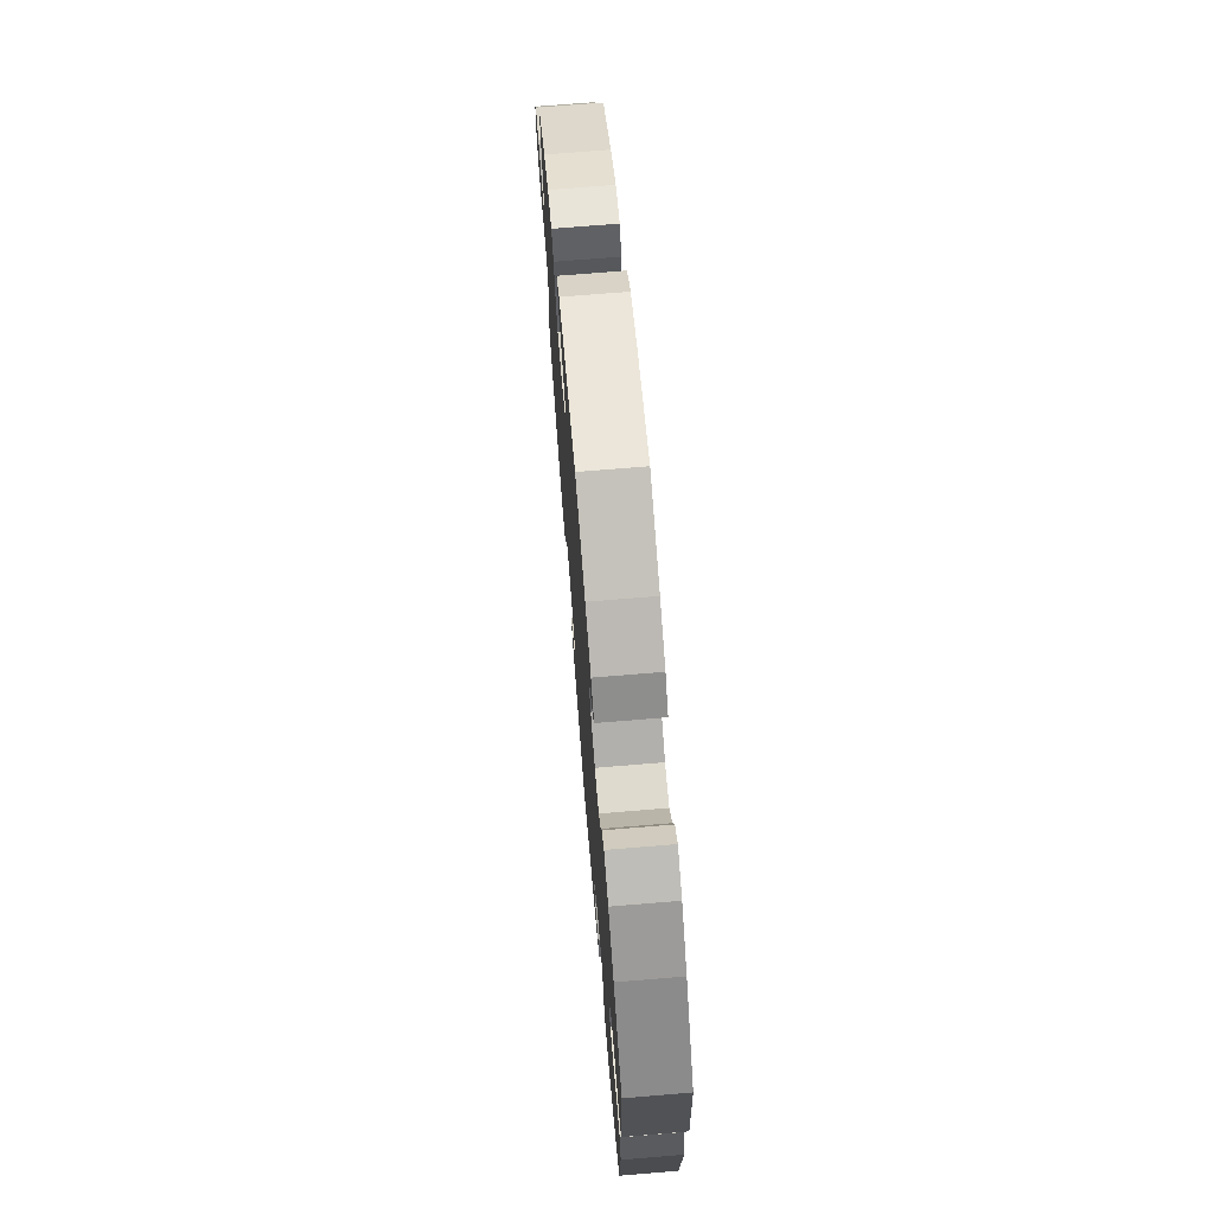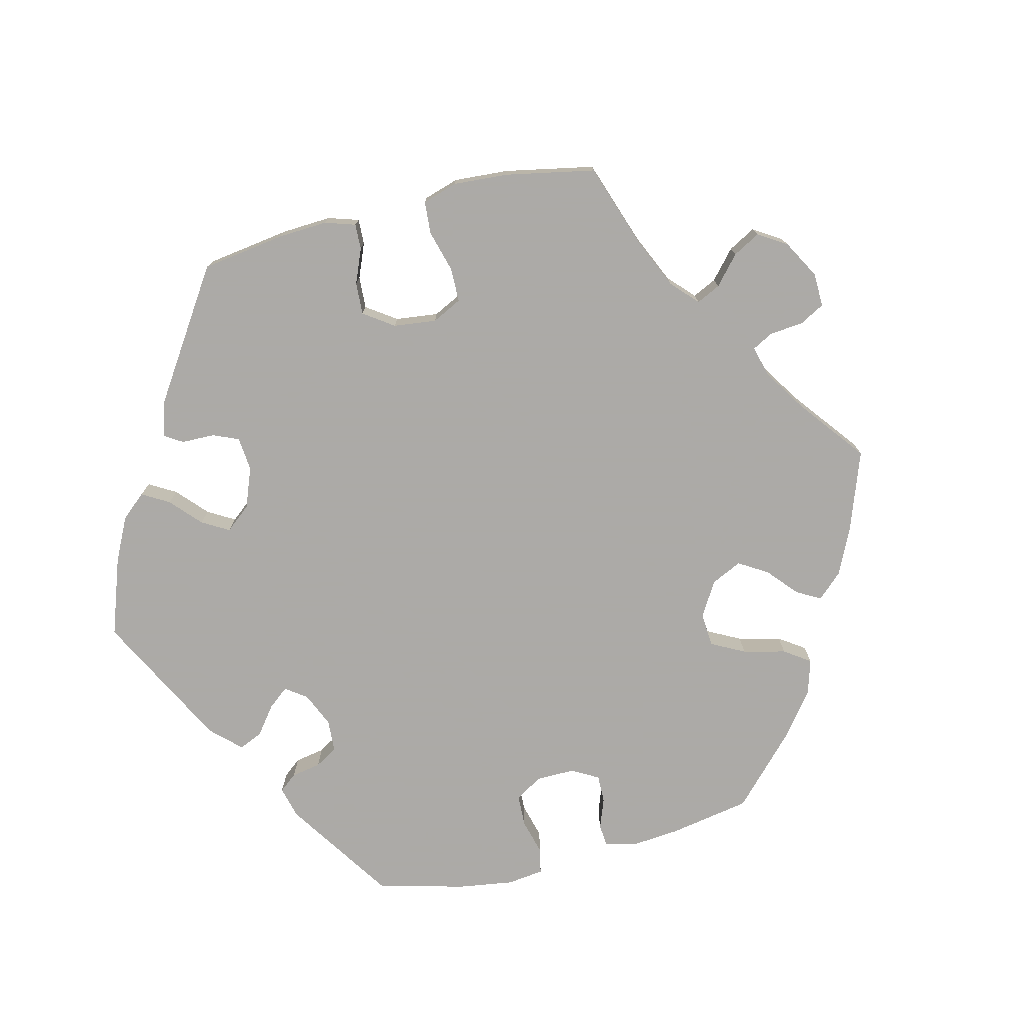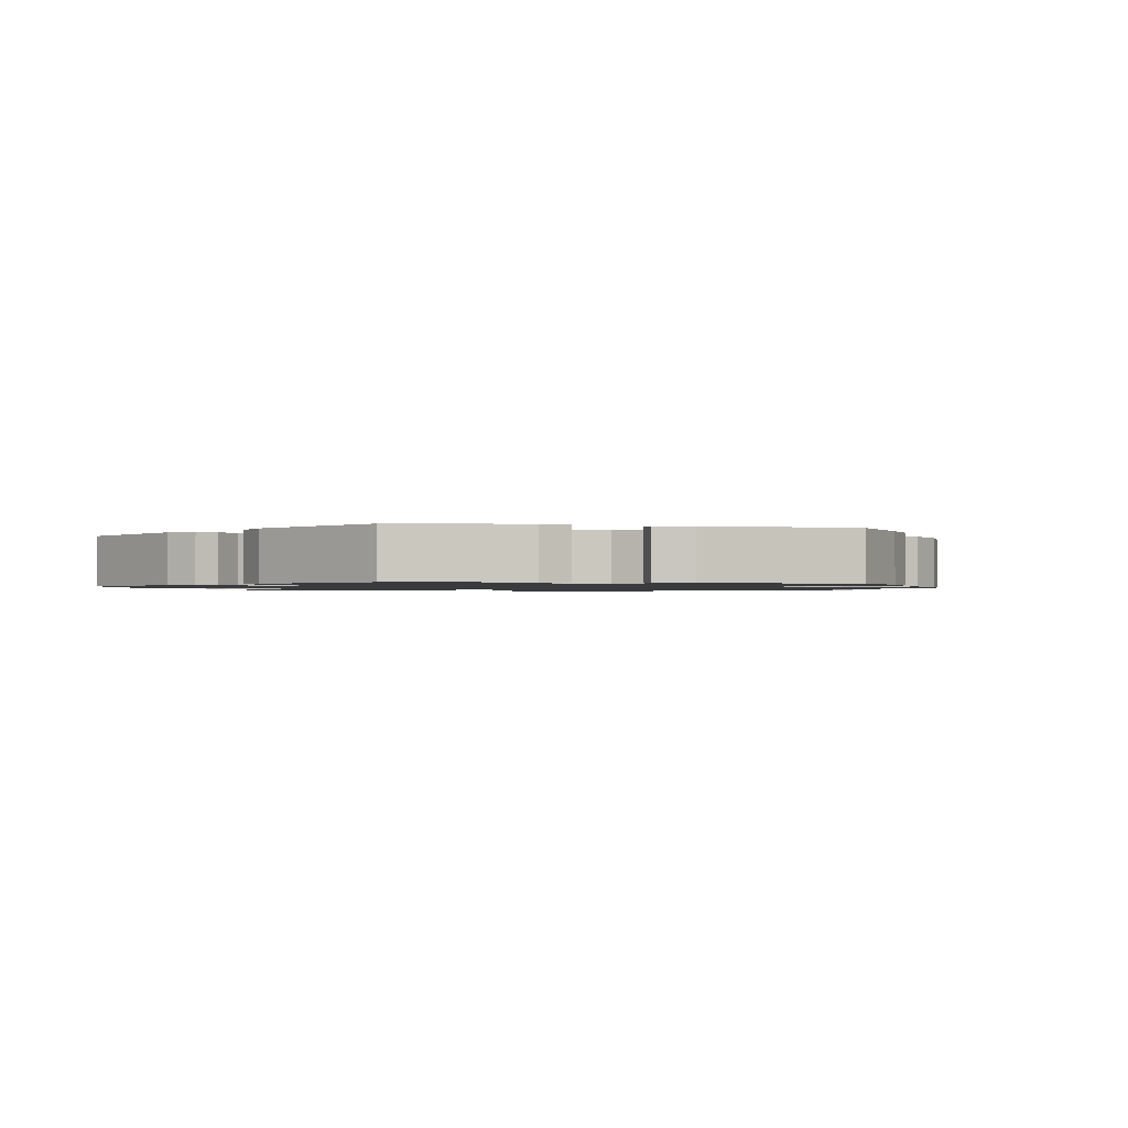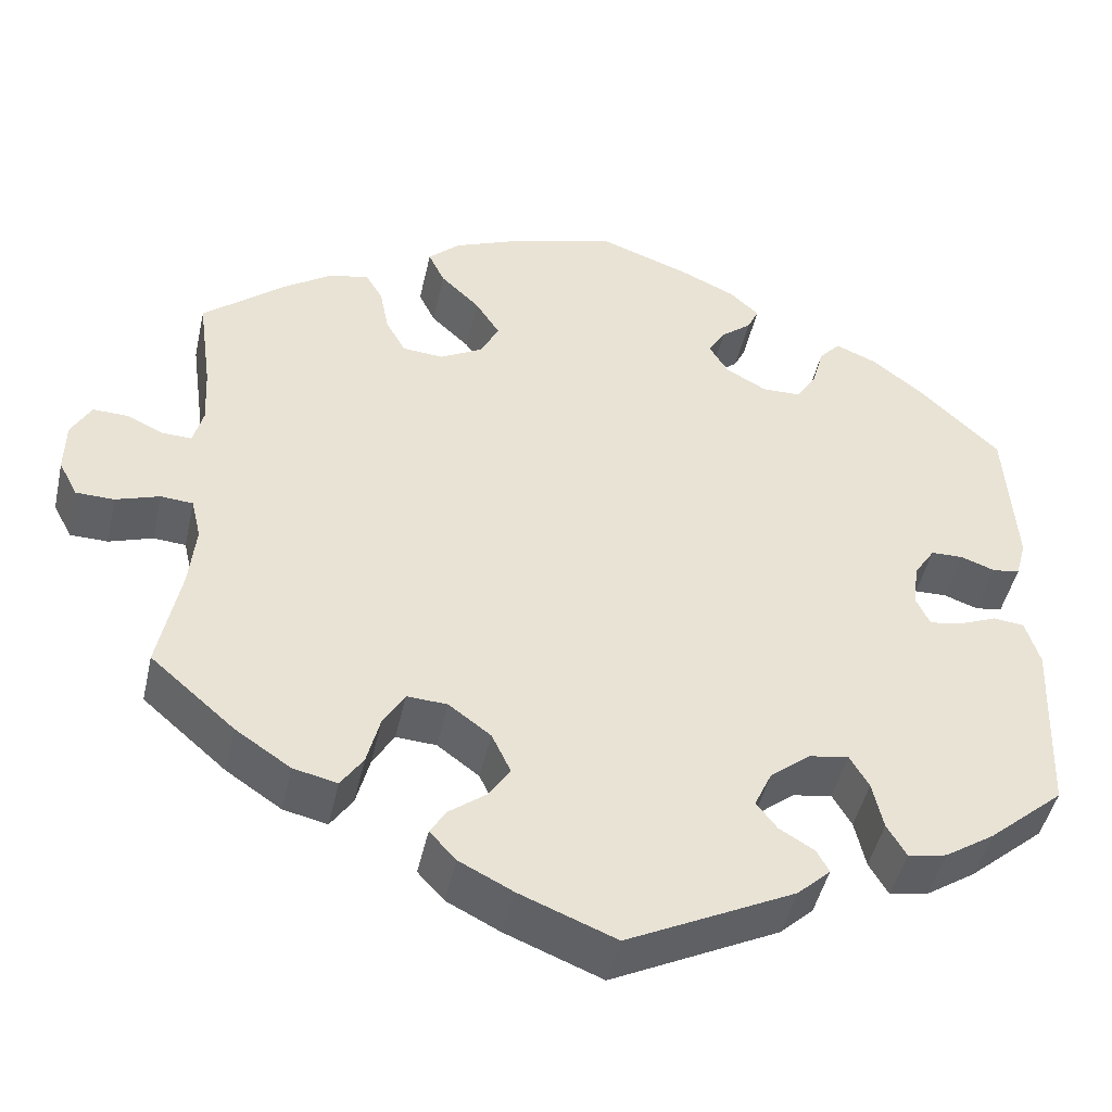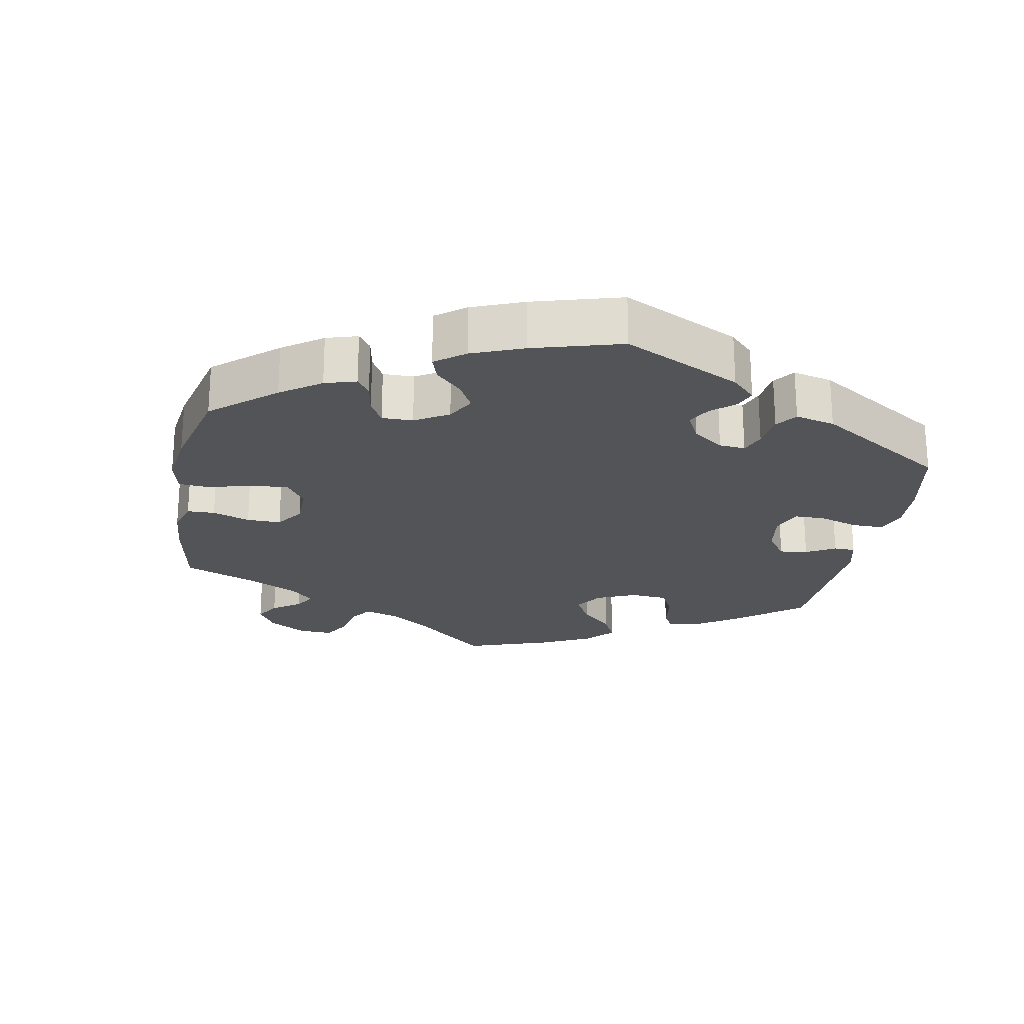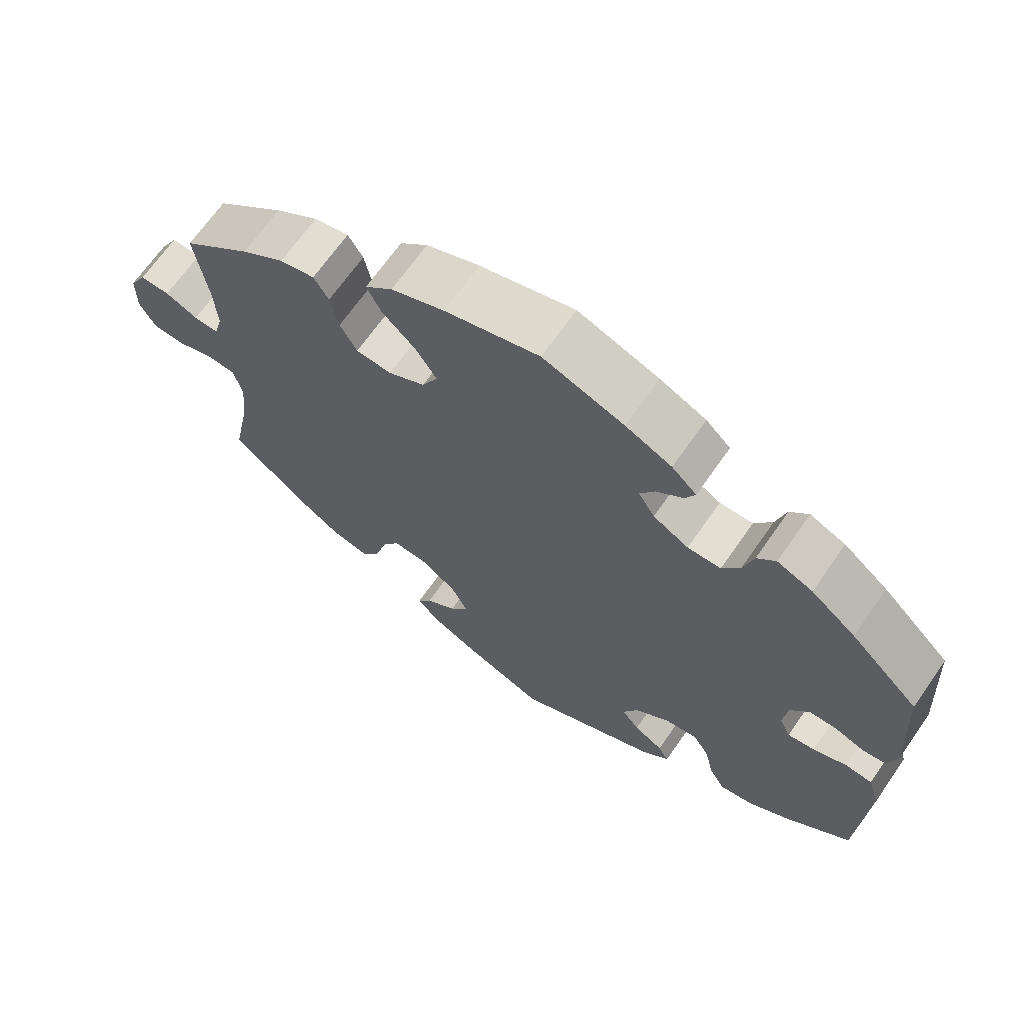
<metadata>
{"format":"obj","ext":"obj","renderer":"f3d","projection":"perspective","resolution":1024,"background":"white","views":[{"elev":72.3,"azim":85.3,"up":"+Z"},{"elev":-76.0,"azim":-136.1,"up":"+Y"},{"elev":-1.2,"azim":136.6,"up":"+Y"},{"elev":-46.6,"azim":-12.5,"up":"+Z"},{"elev":-22.8,"azim":49.5,"up":"+Y"},{"elev":68.0,"azim":34.9,"up":"+Z"}]}
</metadata>
<code>
v -0.181 0.07 -0.541
v -0.537 0.07 -0.31
v 0.406 0.07 -0.049
v -0.309 0.07 0.41
v 0.279 0.07 -0.3
v 0.396 0.07 0.041
v 0.547 0.07 -0.084
v 0.302 0.07 -0.34
v 0.536 0.07 0.072
v -0.528 0.07 0.067
v -0.193 0.07 -0.474
v -0.653 0.07 -0.062
v -0.224 0.07 0.305
v 0.385 0.07 -0.43
v 0.179 0.07 0.549
v 0.243 0.07 -0.48
v 0.287 0.07 0.394
v -0.15 0.07 0.379
v 0.537 0.07 0.31
v -0.503 0.07 -0.099
v 0.228 0.07 -0.452
v -0.123 0.07 -0.4
v 0.53 0.07 -0.027
v 0.39 0.07 -0.014
v -0.368 0.07 -0.444
v 0.44 0.07 0.404
v -0.607 0.07 -0.063
v -0.298 0.07 0.353
v 0.215 0.07 0.353
v -0 0.07 0.62
v -0.515 0.07 -0.048
v 0.549 0.07 0.119
v 0 0.07 -0.62
v -0.516 0.07 0.113
v 0.444 0.07 -0.043
v 0.231 0.07 -0.308
v -0.651 0.07 0.09
v 0.377 0.07 0.454
v -0.537 0.07 0.31
v -0.609 0.07 0.089
v 0.163 0.07 0.455
v -0.676 0.07 -0.018
v 0.315 0.07 -0.399
v 0.301 0.07 0.446
v 0.461 0.07 0.082
v -0.563 0.07 0.068
v -0.246 0.07 -0.31
v -0.554 0.07 -0.045
v -0.247 0.07 0.513
v 0.445 0.07 -0.39
v 0.182 0.07 -0.348
v 0.2 0.07 0.486
v -0.172 0.07 0.334
v -0.18 0.07 0.426
v -0.52 0.07 0.187
v 0.186 0.07 -0.427
v 0.327 0.07 0.475
v -0.33 0.07 0.445
v -0.146 0.07 -0.351
v -0.435 0.07 -0.399
v 0.142 0.07 0.42
v 0.165 0.07 0.381
v 0.262 0.07 0.354
v 0.203 0.07 -0.518
v 0.338 0.07 -0.439
v 0.503 0.07 0.067
v 0.114 0.07 0.579
v 0.422 0.07 0.081
v -0.511 0.07 -0.178
v -0.133 0.07 0.581
v 0.161 0.07 -0.394
v -0.315 0.07 -0.456
v 0.214 0.07 0.516
v 0.537 0.07 -0.31
v -0.208 0.07 0.55
v -0.227 0.07 0.471
v -0.272 0.07 -0.354
v -0.274 0.07 0.309
v -0.213 0.07 -0.506
v -0.149 0.07 -0.44
v -0.379 0.07 0.434
v 0.492 0.07 -0.023
v -0.44 0.07 0.392
v -0.197 0.07 -0.313
v -0.288 0.07 -0.416
v -0.116 0.07 -0.574
v -0.675 0.07 0.046
v -0.181 -0 -0.541
v -0.537 -0 -0.31
v 0.406 -0 -0.049
v -0.309 -0 0.41
v 0.279 -0 -0.3
v 0.396 -0 0.041
v 0.547 -0 -0.084
v 0.302 -0 -0.34
v 0.536 -0 0.072
v -0.528 -0 0.067
v -0.193 -0 -0.474
v -0.653 -0 -0.062
v -0.224 -0 0.305
v 0.385 -0 -0.43
v 0.179 -0 0.549
v 0.243 -0 -0.48
v 0.287 -0 0.394
v -0.15 -0 0.379
v 0.537 -0 0.31
v -0.503 -0 -0.099
v 0.228 -0 -0.452
v -0.123 -0 -0.4
v 0.53 -0 -0.027
v 0.39 -0 -0.014
v -0.368 -0 -0.444
v 0.44 -0 0.404
v -0.607 -0 -0.063
v -0.298 -0 0.353
v 0.215 -0 0.353
v -0 -0 0.62
v -0.515 -0 -0.048
v 0.549 -0 0.119
v 0 -0 -0.62
v -0.516 -0 0.113
v 0.444 -0 -0.043
v 0.231 -0 -0.308
v -0.651 -0 0.09
v 0.377 -0 0.454
v -0.537 -0 0.31
v -0.609 -0 0.089
v 0.163 -0 0.455
v -0.676 -0 -0.018
v 0.315 -0 -0.399
v 0.301 -0 0.446
v 0.461 -0 0.082
v -0.563 -0 0.068
v -0.246 -0 -0.31
v -0.554 -0 -0.045
v -0.247 -0 0.513
v 0.445 -0 -0.39
v 0.182 -0 -0.348
v 0.2 -0 0.486
v -0.172 -0 0.334
v -0.18 -0 0.426
v -0.52 -0 0.187
v 0.186 -0 -0.427
v 0.327 -0 0.475
v -0.33 -0 0.445
v -0.146 -0 -0.351
v -0.435 -0 -0.399
v 0.142 -0 0.42
v 0.165 -0 0.381
v 0.262 -0 0.354
v 0.203 -0 -0.518
v 0.338 -0 -0.439
v 0.503 -0 0.067
v 0.114 -0 0.579
v 0.422 -0 0.081
v -0.511 -0 -0.178
v -0.133 -0 0.581
v 0.161 -0 -0.394
v -0.315 -0 -0.456
v 0.214 -0 0.516
v 0.537 -0 -0.31
v -0.208 -0 0.55
v -0.227 -0 0.471
v -0.272 -0 -0.354
v -0.274 -0 0.309
v -0.213 -0 -0.506
v -0.149 -0 -0.44
v -0.379 -0 0.434
v 0.492 -0 -0.023
v -0.44 -0 0.392
v -0.197 -0 -0.313
v -0.288 -0 -0.416
v -0.116 -0 -0.574
v -0.675 -0 0.046
f 35 82 23 7
f 3 35 7 74
f 32 9 66 45
f 32 45 68
f 19 32 68
f 26 19 68 6
f 17 44 57 38
f 63 17 38 26
f 15 73 52 41
f 15 41 61
f 67 15 61
f 30 67 61
f 70 30 61 62
f 54 76 49 75
f 18 54 75 70
f 81 58 4 28
f 81 28 78
f 55 39 83 81
f 34 55 81 78
f 10 34 78 13
f 87 37 40 46
f 87 46 10
f 42 87 10
f 48 27 12 42
f 31 48 42 10
f 20 31 10 13
f 25 60 2 69
f 77 85 72 25
f 47 77 25 69
f 84 47 69 20
f 1 79 11 80
f 1 80 22
f 86 1 22
f 33 86 22
f 64 33 22 59
f 56 21 16 64
f 71 56 64 59
f 14 65 43 8
f 14 8 5
f 3 74 50 14
f 24 3 14 5
f 6 24 5 36
f 63 26 6 36
f 29 63 36 51
f 62 29 51 71
f 18 70 62 71
f 53 18 71 59
f 84 20 13 53
f 59 84 53
f 94 110 169 122
f 161 94 122 90
f 132 153 96 119
f 155 132 119
f 155 119 106
f 93 155 106 113
f 125 144 131 104
f 113 125 104 150
f 128 139 160 102
f 148 128 102
f 148 102 154
f 148 154 117
f 149 148 117 157
f 162 136 163 141
f 157 162 141 105
f 115 91 145 168
f 165 115 168
f 168 170 126 142
f 165 168 142 121
f 100 165 121 97
f 133 127 124 174
f 97 133 174
f 97 174 129
f 129 99 114 135
f 97 129 135 118
f 100 97 118 107
f 156 89 147 112
f 112 159 172 164
f 156 112 164 134
f 107 156 134 171
f 167 98 166 88
f 109 167 88
f 109 88 173
f 109 173 120
f 146 109 120 151
f 151 103 108 143
f 146 151 143 158
f 95 130 152 101
f 92 95 101
f 101 137 161 90
f 92 101 90 111
f 123 92 111 93
f 123 93 113 150
f 138 123 150 116
f 158 138 116 149
f 158 149 157 105
f 146 158 105 140
f 140 100 107 171
f 140 171 146
f 50 137 101 14
f 14 101 152 65
f 65 152 130 43
f 43 130 95 8
f 8 95 92 5
f 5 92 123 36
f 36 123 138 51
f 51 138 158 71
f 71 158 143 56
f 56 143 108 21
f 21 108 103 16
f 16 103 151 64
f 64 151 120 33
f 33 120 173 86
f 86 173 88 1
f 1 88 166 79
f 79 166 98 11
f 11 98 167 80
f 80 167 109 22
f 22 109 146 59
f 59 146 171 84
f 84 171 134 47
f 47 134 164 77
f 77 164 172 85
f 85 172 159 72
f 72 159 112 25
f 25 112 147 60
f 60 147 89 2
f 2 89 156 69
f 69 156 107 20
f 20 107 118 31
f 31 118 135 48
f 48 135 114 27
f 27 114 99 12
f 12 99 129 42
f 42 129 174 87
f 87 174 124 37
f 37 124 127 40
f 40 127 133 46
f 46 133 97 10
f 10 97 121 34
f 34 121 142 55
f 55 142 126 39
f 39 126 170 83
f 83 170 168 81
f 81 168 145 58
f 58 145 91 4
f 4 91 115 28
f 28 115 165 78
f 78 165 100 13
f 13 100 140 53
f 53 140 105 18
f 18 105 141 54
f 54 141 163 76
f 76 163 136 49
f 49 136 162 75
f 75 162 157 70
f 70 157 117 30
f 30 117 154 67
f 67 154 102 15
f 15 102 160 73
f 73 160 139 52
f 52 139 128 41
f 41 128 148 61
f 61 148 149 62
f 62 149 116 29
f 29 116 150 63
f 63 150 104 17
f 17 104 131 44
f 44 131 144 57
f 57 144 125 38
f 38 125 113 26
f 26 113 106 19
f 19 106 119 32
f 32 119 96 9
f 9 96 153 66
f 66 153 132 45
f 45 132 155 68
f 68 155 93 6
f 6 93 111 24
f 24 111 90 3
f 3 90 122 35
f 35 122 169 82
f 82 169 110 23
f 23 110 94 7
f 7 94 161 74
f 74 161 137 50

</code>
